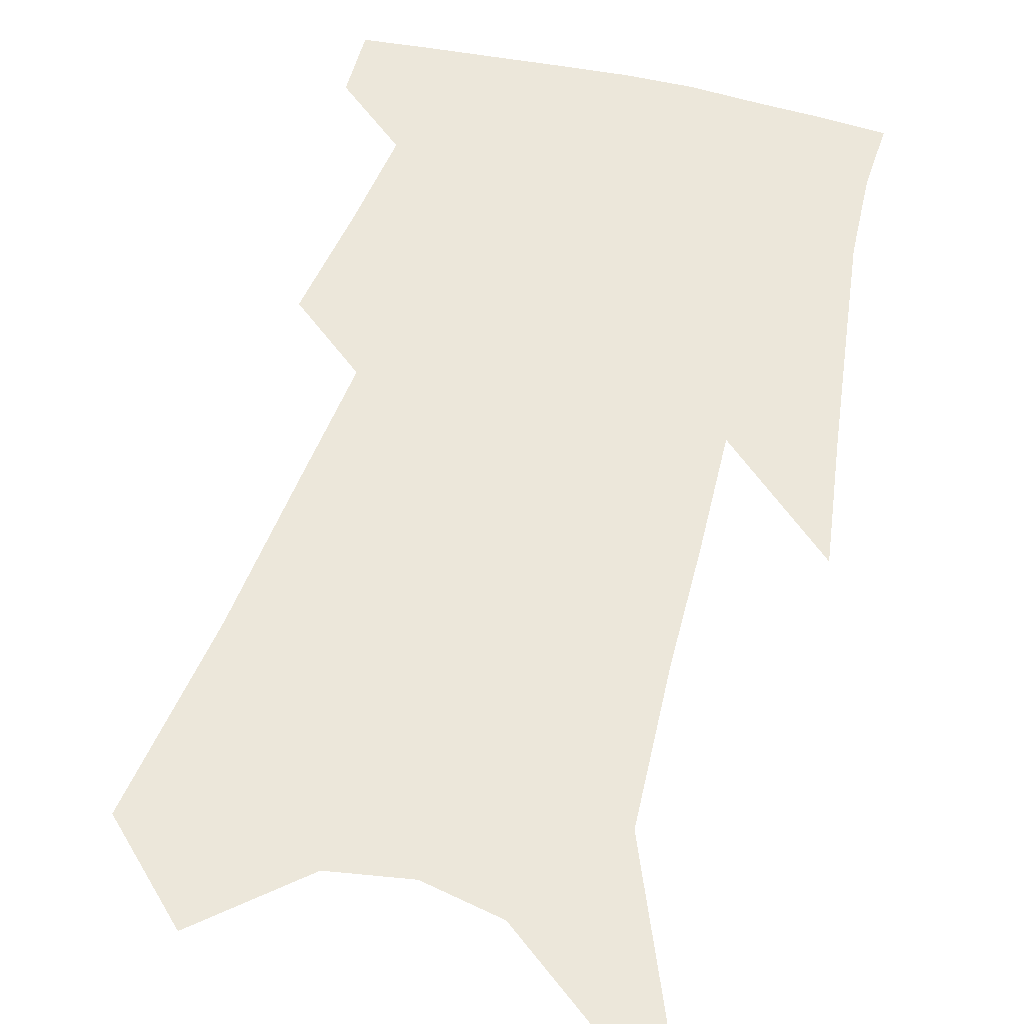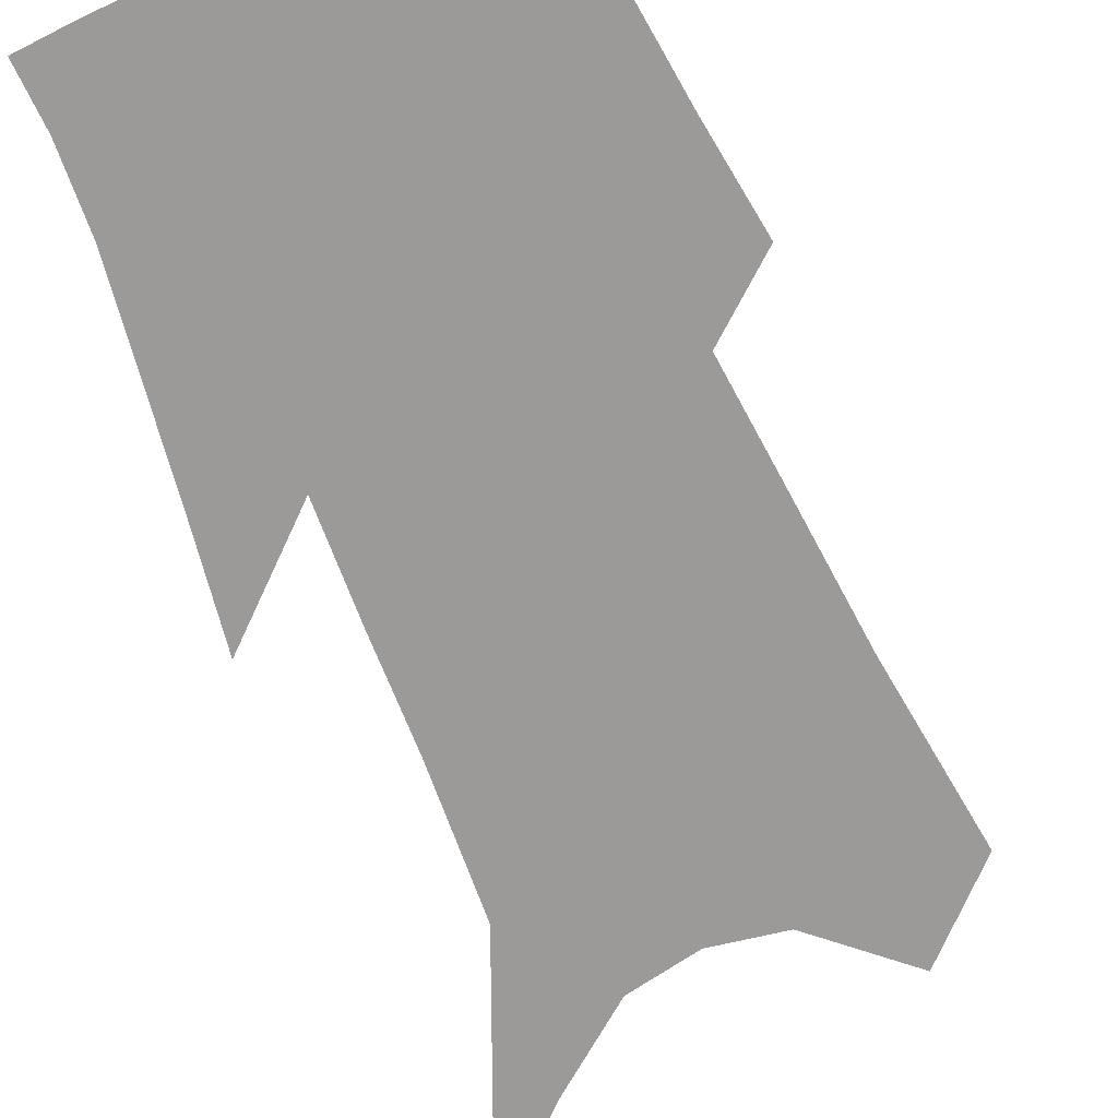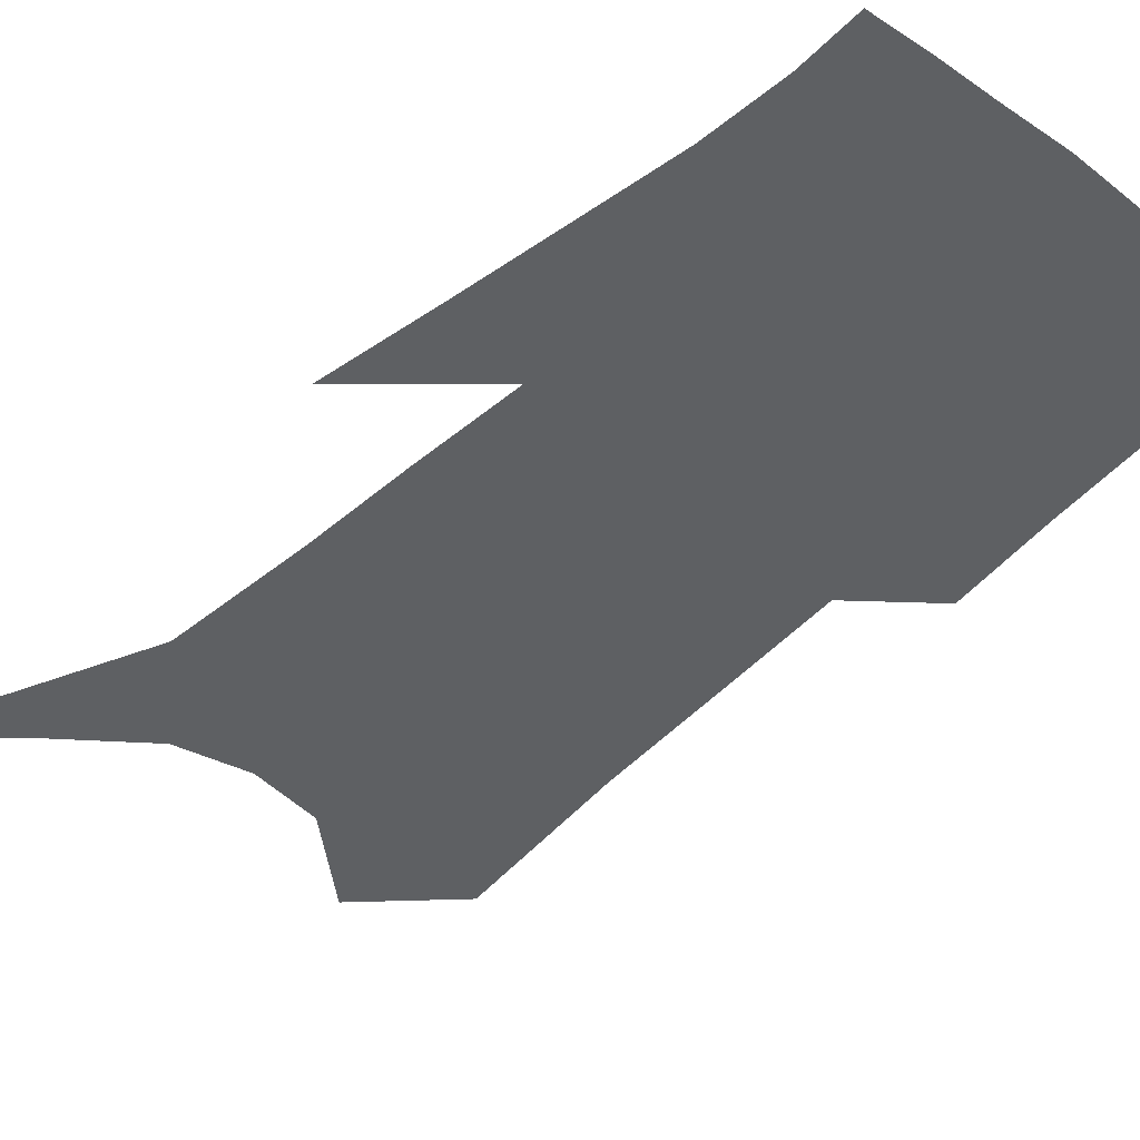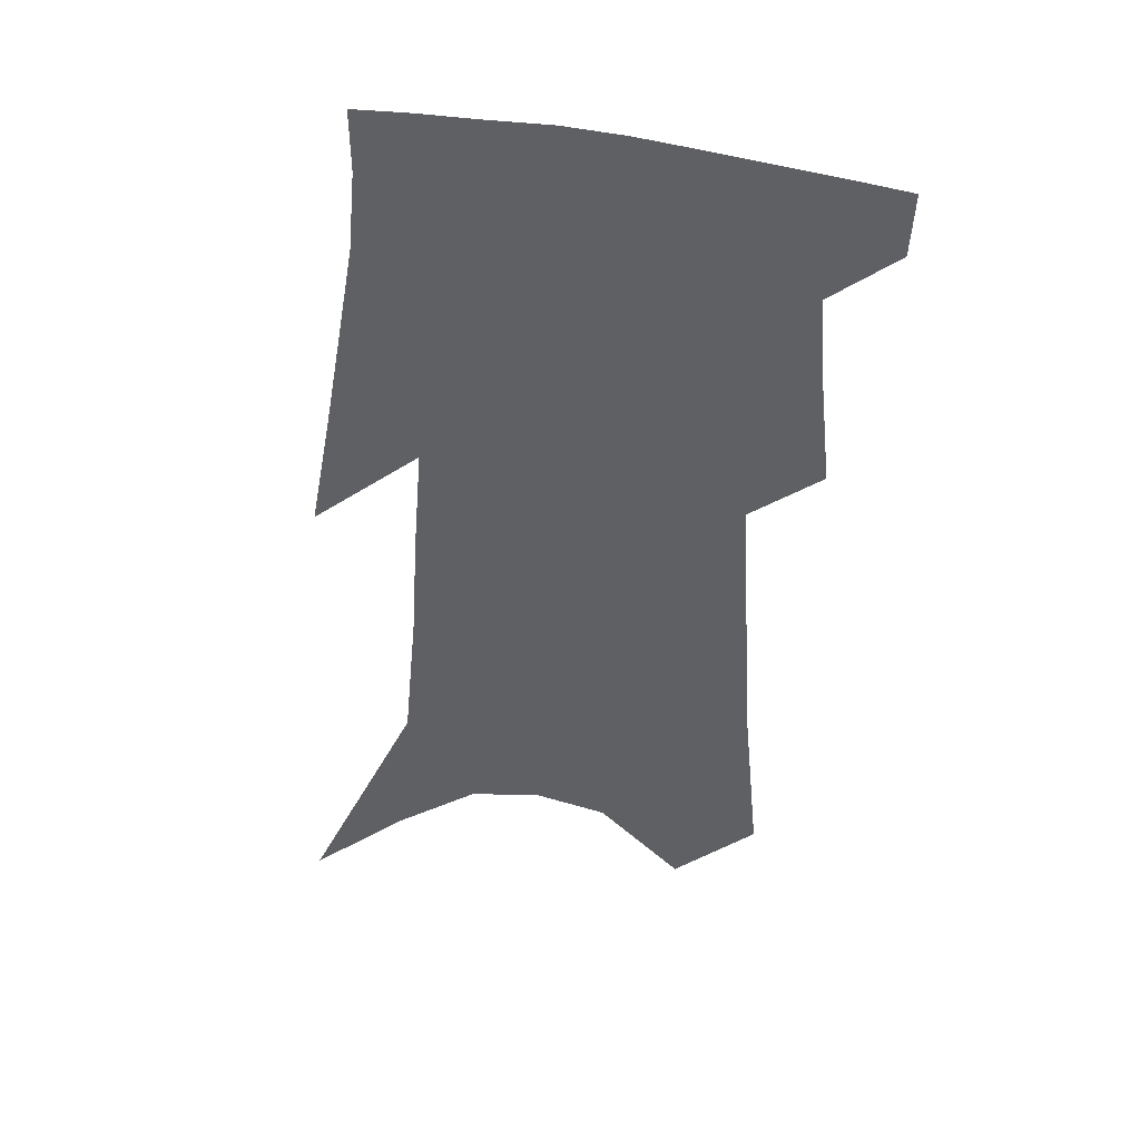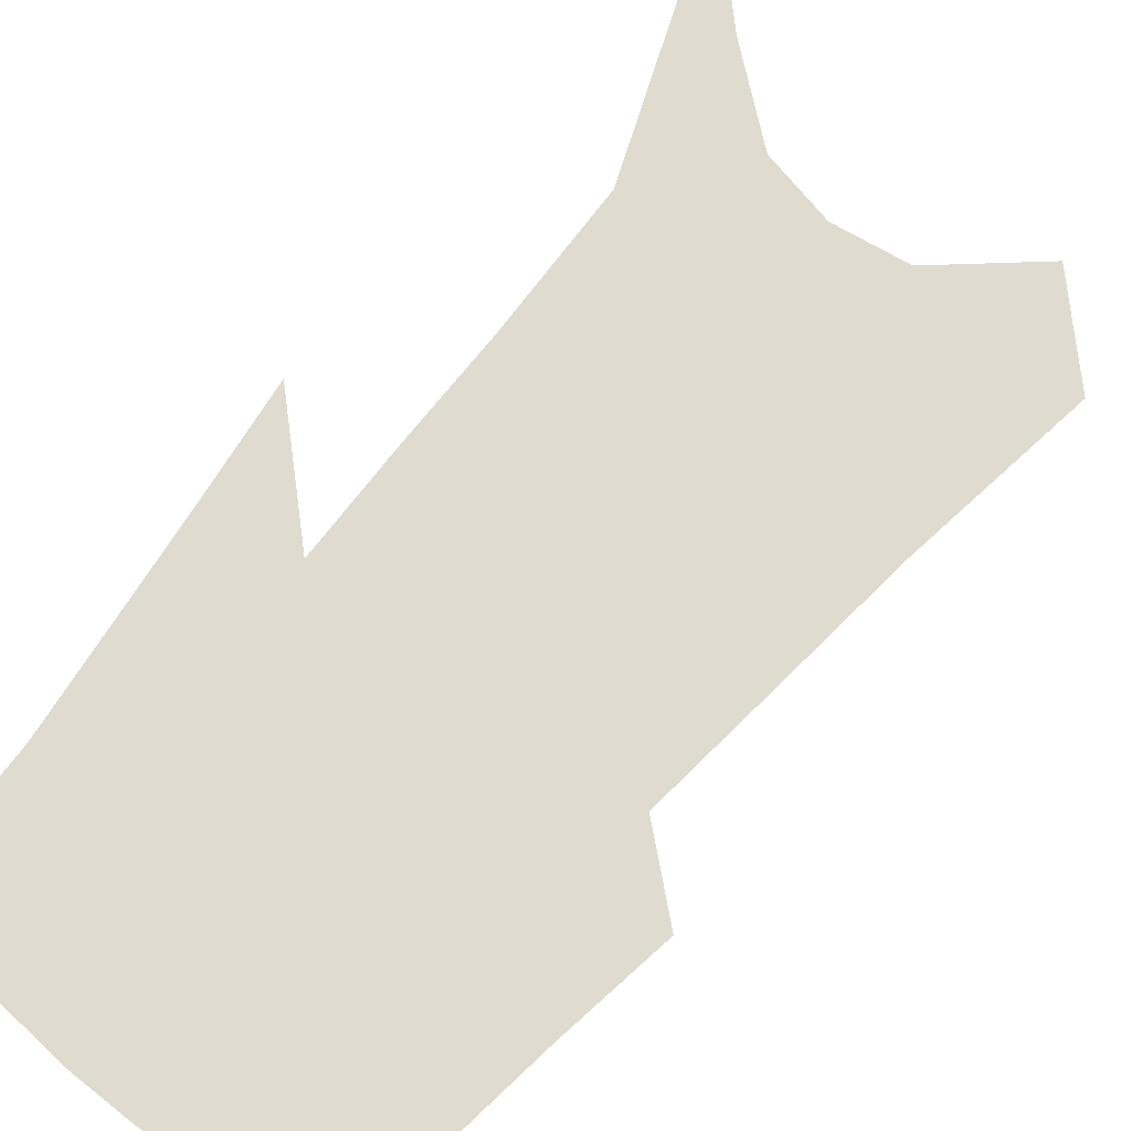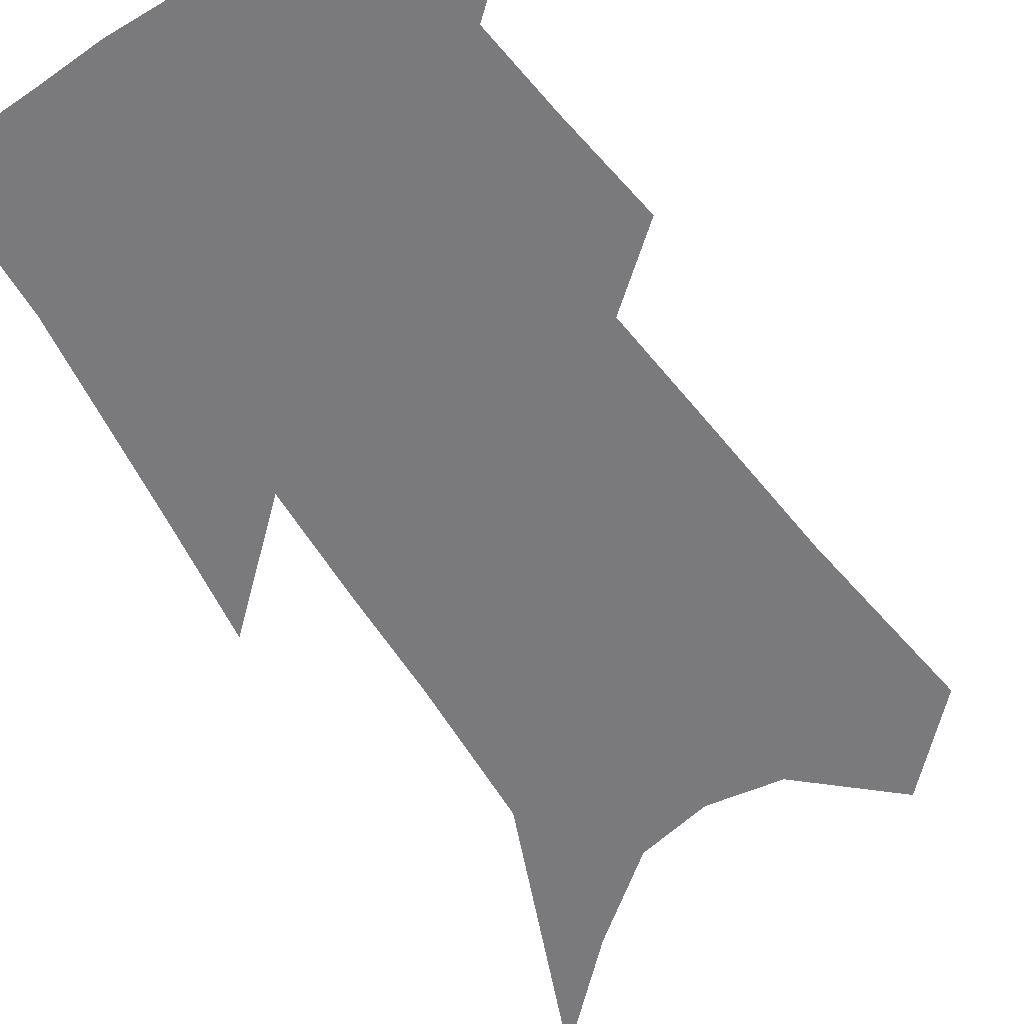
<metadata>
{"format":"obj","ext":"obj","renderer":"f3d","projection":"perspective","resolution":1024,"background":"white","views":[{"elev":53.9,"azim":17.6,"up":"+Z"},{"elev":-69.3,"azim":-155.1,"up":"+Z"},{"elev":-42.2,"azim":139.8,"up":"+Z"},{"elev":43.2,"azim":-170.0,"up":"+Y"},{"elev":70.5,"azim":-138.2,"up":"+Z"},{"elev":-58.2,"azim":-144.9,"up":"+Z"}]}
</metadata>
<code>
v 493.9 380.2 0
v 492.8 401 0
v 509.8 296.4 0
v 513.6 332.1 0
v 516 362.4 0
v 514.9 383.7 0
v 512.6 403.6 0
v 522.8 128 0
v 528.5 189.4 0
v 531.1 236 0
v 533.5 278 0
v 534.7 311.3 0
v 536.5 342.1 0
v 536.2 365.6 0
v 534.6 385.9 0
v 532.4 405.9 0
v 550.1 102.8 0
v 554.4 169.3 0
v 553.9 210.3 0
v 555.7 255.8 0
v 555.4 288.2 0
v 556.6 321.3 0
v 556.9 347.2 0
v 556.6 369 0
v 554.8 388.4 0
v 552.3 408.3 0
v 577.1 128.6 0
v 577.3 181.4 0
v 576.5 222.9 0
v 576 259.7 0
v 575.4 291.9 0
v 575.9 324.5 0
v 575.8 349 0
v 575.8 371 0
v 574.9 390.2 0
v 572.2 410.5 0
v 600.5 133.4 0
v 599 182.8 0
v 597.4 223.6 0
v 596.3 264.2 0
v 595.3 298.5 0
v 594.7 326.4 0
v 594.5 351 0
v 594.6 372.5 0
v 594.4 391.4 0
v 592.3 411.7 0
v 624.2 129.3 0
v 622.3 172.9 0
v 618.3 225.2 0
v 616.8 260.3 0
v 615.9 291.7 0
v 614.1 322.3 0
v 612.6 351.7 0
v 613.1 372.2 0
v 613.4 392.1 0
v 613.6 411.2 0
v 652.3 108.7 0
v 646.7 162.5 0
v 642.1 211.4 0
v 639.8 248.9 0
v 636.8 286.1 0
v 634.1 318.1 0
v 632.3 346.1 0
v 632.3 369.6 0
v 632.2 392.1 0
v 633 411.2 0
v 684.8 79.25 0
v 673 255.3 0
v 665.8 294.7 0
v 659.6 329.7 0
v 653.9 362.8 0
v 651.4 389.9 0
v 651.6 410.5 0
v 691 451 0
f 5 6 1
f 1 6 2
f 6 7 2
f 11 12 3
f 3 12 4
f 12 13 4
f 4 13 5
f 13 14 5
f 5 14 6
f 14 15 6
f 6 15 7
f 15 16 7
f 17 18 8
f 8 18 9
f 18 19 9
f 9 19 10
f 19 20 10
f 10 20 11
f 20 21 11
f 11 21 12
f 21 22 12
f 12 22 13
f 22 23 13
f 13 23 14
f 23 24 14
f 14 24 15
f 24 25 15
f 15 25 16
f 25 26 16
f 17 27 18
f 27 28 18
f 18 28 19
f 28 29 19
f 19 29 20
f 29 30 20
f 20 30 21
f 30 31 21
f 21 31 22
f 31 32 22
f 22 32 23
f 32 33 23
f 23 33 24
f 33 34 24
f 24 34 25
f 34 35 25
f 25 35 26
f 35 36 26
f 27 37 28
f 37 38 28
f 28 38 29
f 38 39 29
f 29 39 30
f 39 40 30
f 30 40 31
f 40 41 31
f 31 41 32
f 41 42 32
f 32 42 33
f 42 43 33
f 33 43 34
f 43 44 34
f 34 44 35
f 44 45 35
f 35 45 36
f 45 46 36
f 37 47 38
f 47 48 38
f 38 48 39
f 48 49 39
f 39 49 40
f 49 50 40
f 40 50 41
f 50 51 41
f 41 51 42
f 51 52 42
f 42 52 43
f 52 53 43
f 43 53 44
f 53 54 44
f 44 54 45
f 54 55 45
f 45 55 46
f 55 56 46
f 47 57 48
f 57 58 48
f 48 58 49
f 58 59 49
f 49 59 50
f 59 60 50
f 50 60 51
f 60 61 51
f 51 61 52
f 61 62 52
f 52 62 53
f 62 63 53
f 53 63 54
f 63 64 54
f 54 64 55
f 64 65 55
f 55 65 56
f 65 66 56
f 57 67 58
f 61 68 62
f 68 69 62
f 62 69 63
f 69 70 63
f 63 70 64
f 70 71 64
f 64 71 65
f 71 72 65
f 65 72 66
f 72 73 66

</code>
